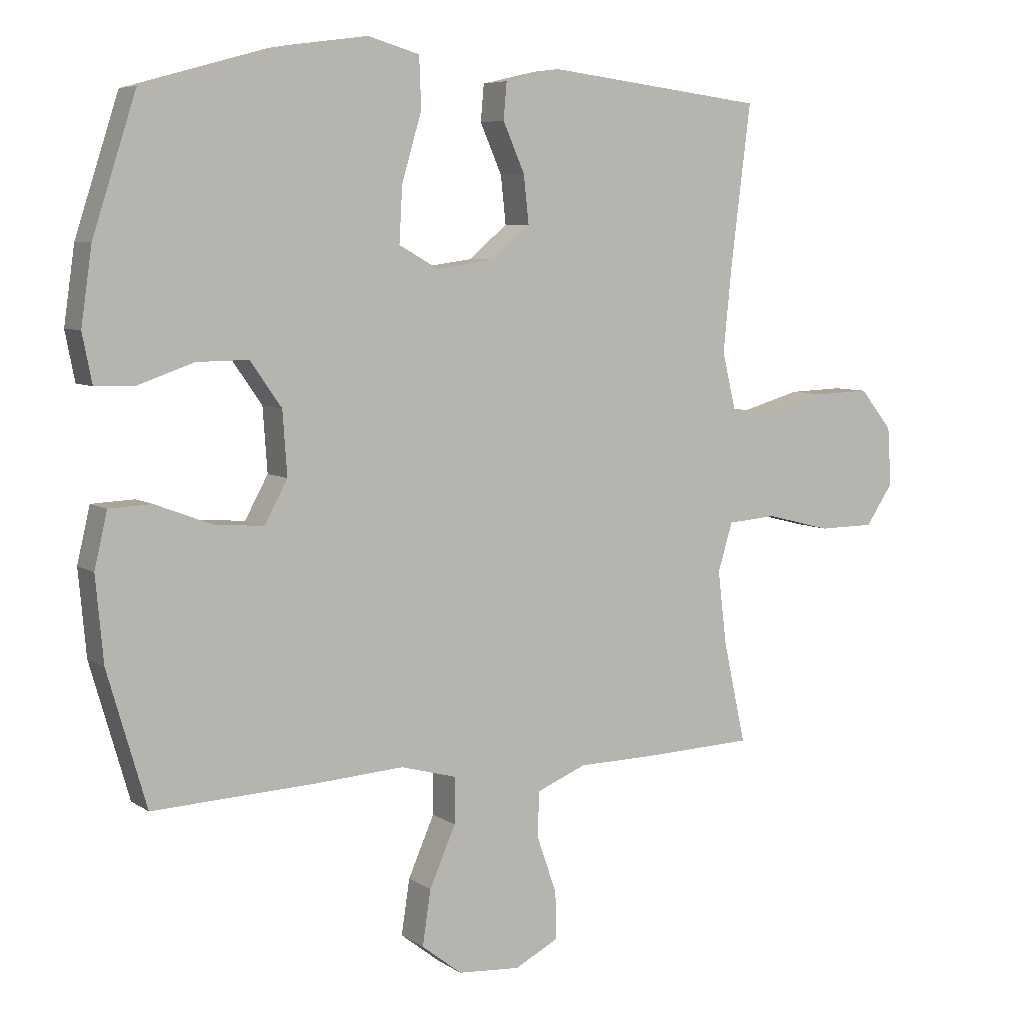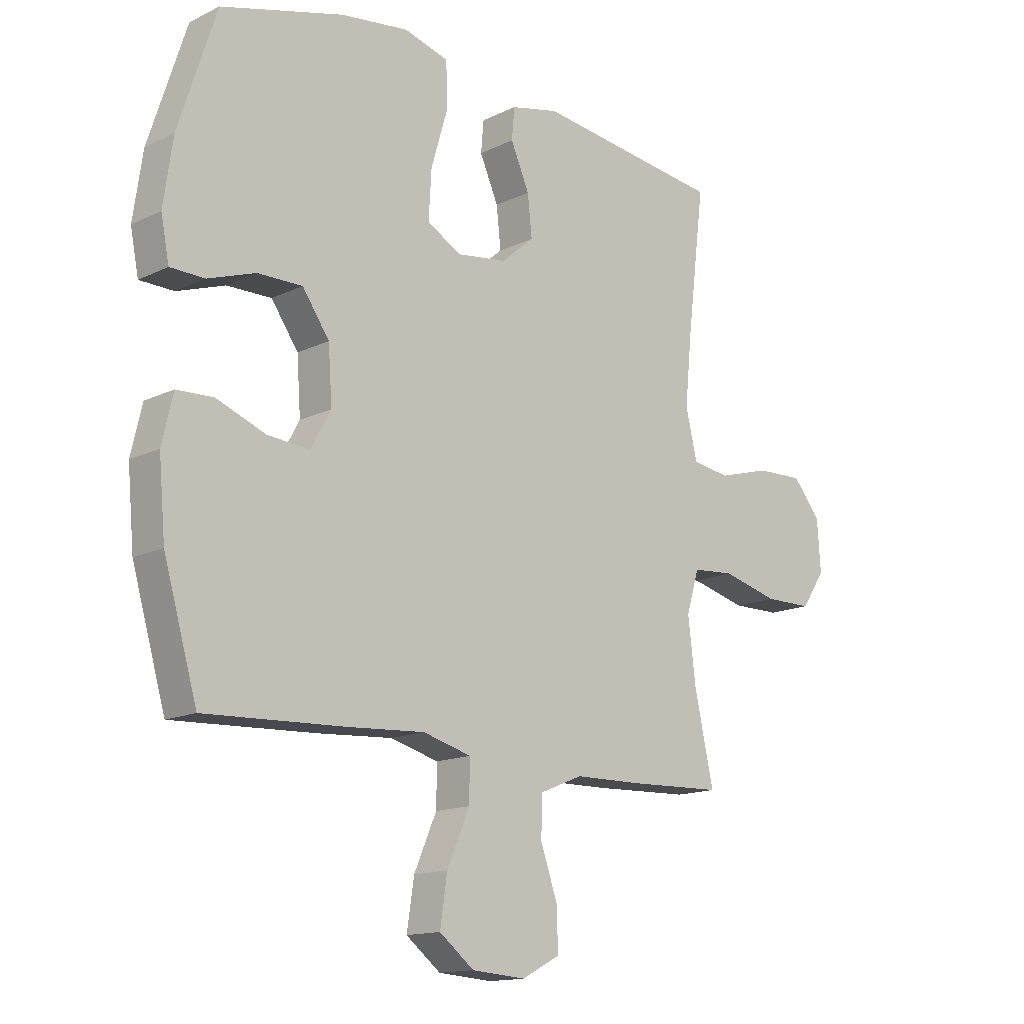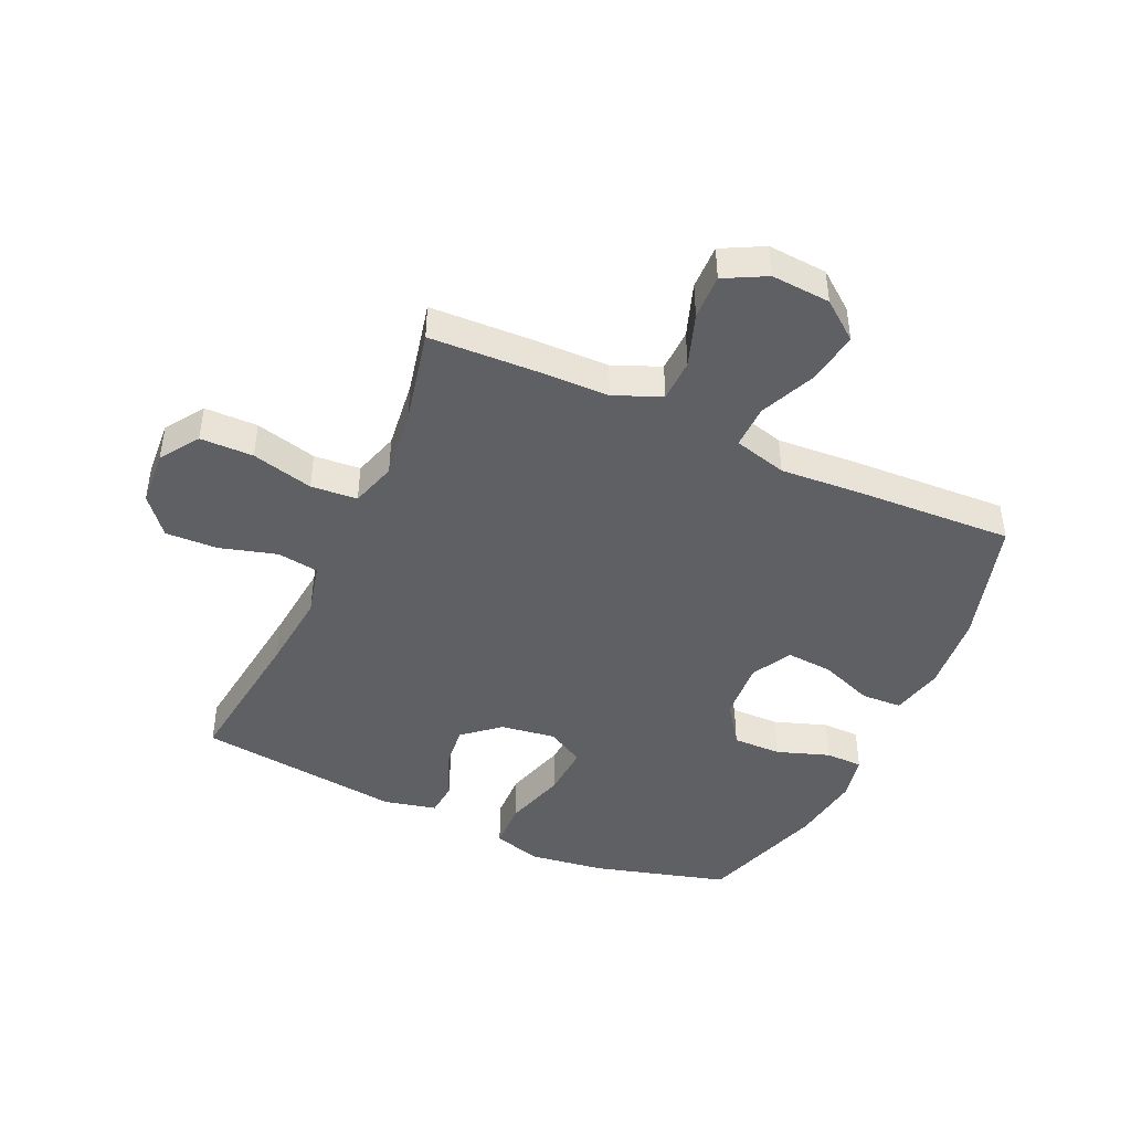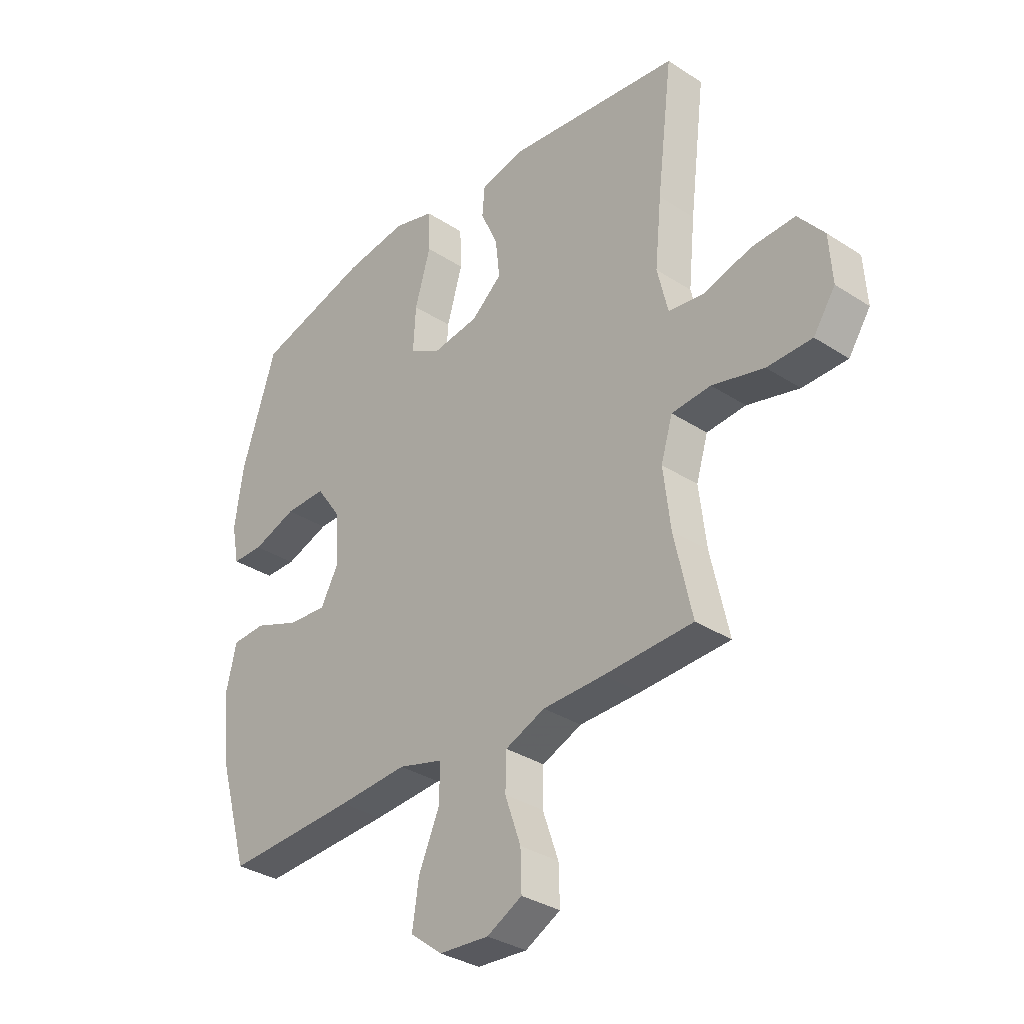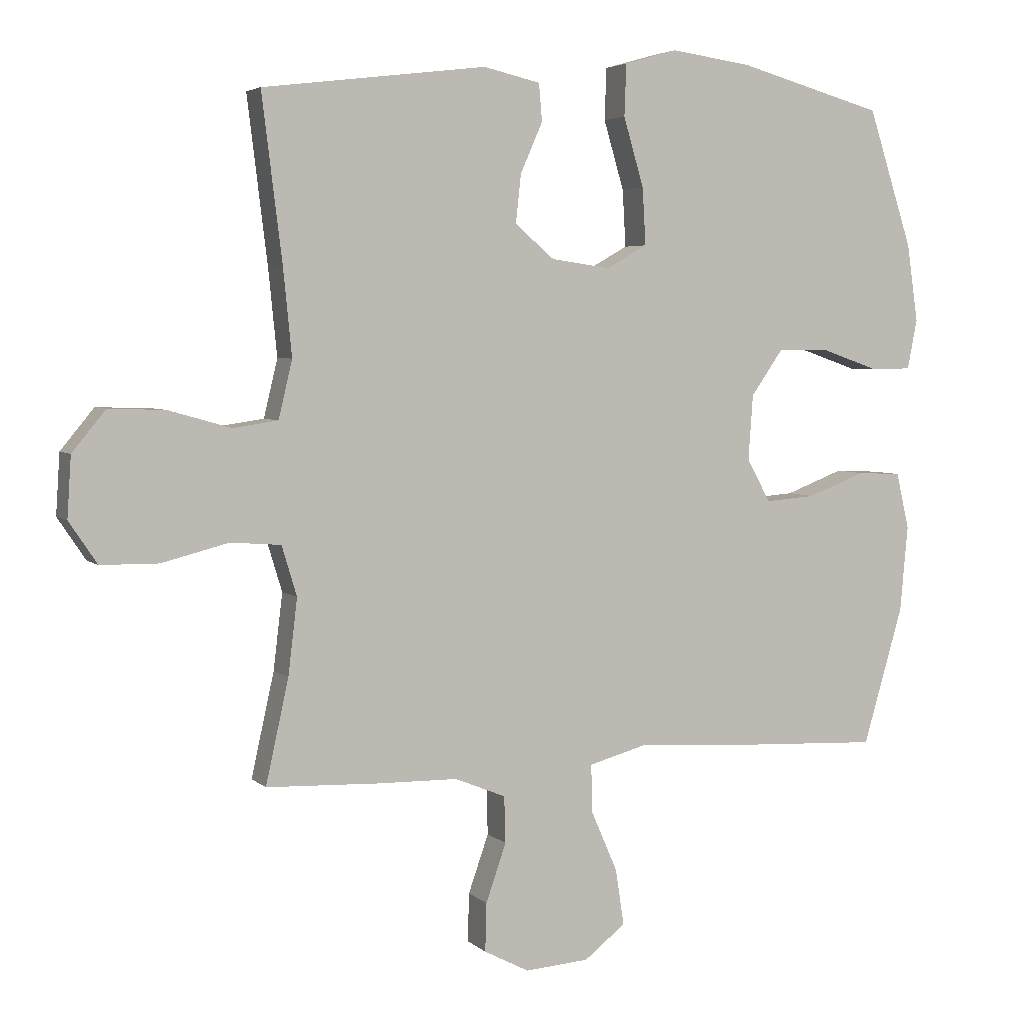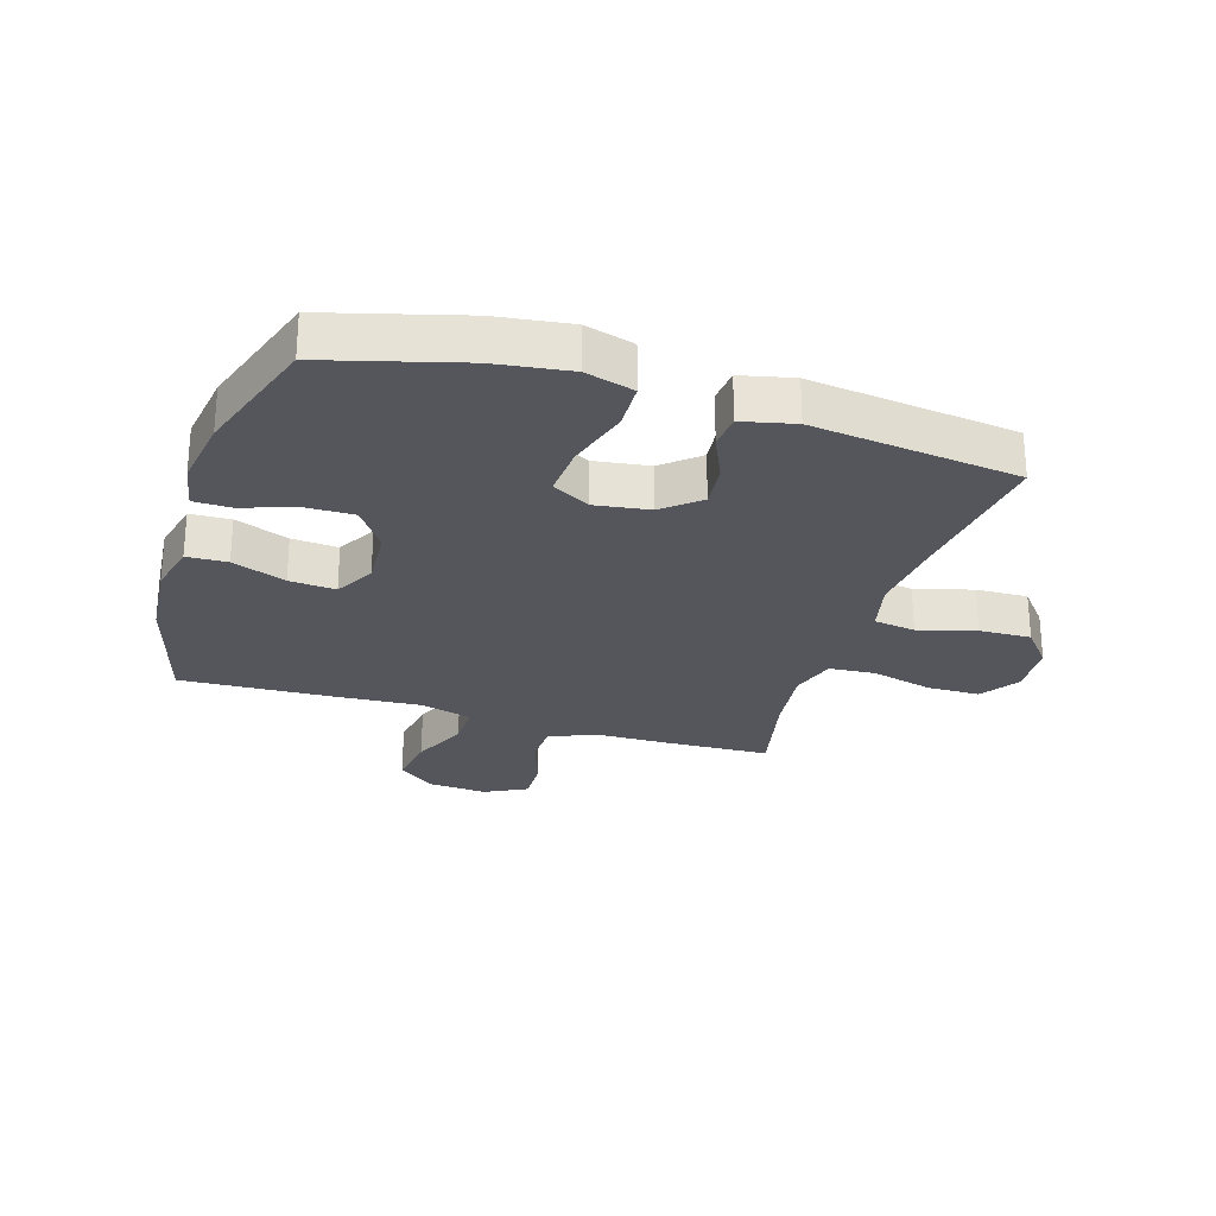
<metadata>
{"format":"obj","ext":"obj","renderer":"f3d","projection":"perspective","resolution":1024,"background":"white","views":[{"elev":6.5,"azim":-29.1,"up":"+Z"},{"elev":-14.6,"azim":-43.7,"up":"+Z"},{"elev":-44.5,"azim":155.6,"up":"+Y"},{"elev":-33.3,"azim":48.3,"up":"+Z"},{"elev":4.3,"azim":157.0,"up":"+Z"},{"elev":-26.3,"azim":-17.4,"up":"+Y"}]}
</metadata>
<code>
v -0.5 0.07 -0.5
v -0.561 0.07 -0.29
v -0.573 0.07 -0.158
v -0.553 0.07 -0.072
v -0.486 0.07 -0.069
v -0.397 0.07 -0.103
v -0.32 0.07 -0.109
v -0.284 0.07 -0.043
v -0.291 0.07 0.056
v -0.34 0.07 0.126
v -0.421 0.07 0.125
v -0.508 0.07 0.095
v -0.57 0.07 0.096
v -0.585 0.07 0.172
v -0.568 0.07 0.29
v -0.5 0.07 0.5
v -0.277 0.07 0.562
v -0.153 0.07 0.579
v -0.072 0.07 0.556
v -0.069 0.07 0.477
v -0.1 0.07 0.372
v -0.105 0.07 0.285
v -0.043 0.07 0.25
v 0.048 0.07 0.263
v 0.108 0.07 0.314
v 0.1 0.07 0.388
v 0.066 0.07 0.465
v 0.071 0.07 0.522
v 0.158 0.07 0.542
v 0.5 0.07 0.5
v 0.469 0.07 0.248
v 0.456 0.07 0.117
v 0.477 0.07 0.029
v 0.546 0.07 0.019
v 0.641 0.07 0.046
v 0.727 0.07 0.049
v 0.778 0.07 -0.013
v 0.784 0.07 -0.105
v 0.741 0.07 -0.169
v 0.653 0.07 -0.17
v 0.551 0.07 -0.144
v 0.474 0.07 -0.15
v 0.451 0.07 -0.226
v 0.465 0.07 -0.342
v 0.5 0.07 -0.5
v 0.325 0.07 -0.507
v 0.205 0.07 -0.509
v 0.127 0.07 -0.541
v 0.125 0.07 -0.612
v 0.156 0.07 -0.701
v 0.158 0.07 -0.775
v 0.089 0.07 -0.811
v -0.009 0.07 -0.804
v -0.072 0.07 -0.755
v -0.059 0.07 -0.669
v -0.018 0.07 -0.575
v -0.017 0.07 -0.503
v -0.105 0.07 -0.479
v -0.242 0.07 -0.488
v -0.5 0 -0.5
v -0.561 0 -0.29
v -0.573 0 -0.158
v -0.553 0 -0.072
v -0.486 0 -0.069
v -0.397 0 -0.103
v -0.32 0 -0.109
v -0.284 0 -0.043
v -0.291 0 0.056
v -0.34 0 0.126
v -0.421 0 0.125
v -0.508 0 0.095
v -0.57 0 0.096
v -0.585 0 0.172
v -0.568 0 0.29
v -0.5 0 0.5
v -0.277 0 0.562
v -0.153 0 0.579
v -0.072 0 0.556
v -0.069 0 0.477
v -0.1 0 0.372
v -0.105 0 0.285
v -0.043 0 0.25
v 0.048 0 0.263
v 0.108 0 0.314
v 0.1 0 0.388
v 0.066 0 0.465
v 0.071 0 0.522
v 0.158 0 0.542
v 0.5 0 0.5
v 0.469 0 0.248
v 0.456 0 0.117
v 0.477 0 0.029
v 0.546 0 0.019
v 0.641 0 0.046
v 0.727 0 0.049
v 0.778 0 -0.013
v 0.784 0 -0.105
v 0.741 0 -0.169
v 0.653 0 -0.17
v 0.551 0 -0.144
v 0.474 0 -0.15
v 0.451 0 -0.226
v 0.465 0 -0.342
v 0.5 0 -0.5
v 0.325 0 -0.507
v 0.205 0 -0.509
v 0.127 0 -0.541
v 0.125 0 -0.612
v 0.156 0 -0.701
v 0.158 0 -0.775
v 0.089 0 -0.811
v -0.009 0 -0.804
v -0.072 0 -0.755
v -0.059 0 -0.669
v -0.018 0 -0.575
v -0.017 0 -0.503
v -0.105 0 -0.479
v -0.242 0 -0.488
f 4 5 6
f 3 4 6
f 2 3 6
f 1 2 6
f 59 1 6
f 58 59 6
f 57 58 6 7
f 54 55 56
f 53 54 56
f 52 53 56
f 51 52 56
f 50 51 56
f 49 50 56
f 48 49 56 57
f 57 7 8
f 48 57 8
f 47 48 8
f 47 8 9
f 46 47 9
f 45 46 9
f 44 45 9
f 39 40 41
f 38 39 41
f 37 38 41
f 36 37 41
f 35 36 41
f 34 35 41
f 33 34 41 42
f 32 33 42 43
f 29 30 31
f 28 29 31
f 27 28 31
f 26 27 31
f 25 26 31 32
f 24 25 32 43
f 19 20 21
f 18 19 21
f 17 18 21
f 16 17 21
f 15 16 21
f 14 15 21
f 13 14 21
f 12 13 21
f 11 12 21
f 10 11 21 22
f 44 9 10
f 43 44 10
f 24 43 10
f 23 24 10
f 10 22 23
f 65 64 63
f 65 63 62
f 65 62 61
f 65 61 60
f 65 60 118
f 65 118 117
f 66 65 117 116
f 115 114 113
f 115 113 112
f 115 112 111
f 115 111 110
f 115 110 109
f 115 109 108
f 116 115 108 107
f 67 66 116
f 67 116 107
f 67 107 106
f 68 67 106
f 68 106 105
f 68 105 104
f 68 104 103
f 100 99 98
f 100 98 97
f 100 97 96
f 100 96 95
f 100 95 94
f 100 94 93
f 101 100 93 92
f 102 101 92 91
f 90 89 88
f 90 88 87
f 90 87 86
f 90 86 85
f 91 90 85 84
f 102 91 84 83
f 80 79 78
f 80 78 77
f 80 77 76
f 80 76 75
f 80 75 74
f 80 74 73
f 80 73 72
f 80 72 71
f 80 71 70
f 81 80 70 69
f 69 68 103
f 69 103 102
f 69 102 83
f 69 83 82
f 82 81 69
f 1 60 61 2
f 2 61 62 3
f 3 62 63 4
f 4 63 64 5
f 5 64 65 6
f 6 65 66 7
f 7 66 67 8
f 8 67 68 9
f 9 68 69 10
f 10 69 70 11
f 11 70 71 12
f 12 71 72 13
f 13 72 73 14
f 14 73 74 15
f 15 74 75 16
f 16 75 76 17
f 17 76 77 18
f 18 77 78 19
f 19 78 79 20
f 20 79 80 21
f 21 80 81 22
f 22 81 82 23
f 23 82 83 24
f 24 83 84 25
f 25 84 85 26
f 26 85 86 27
f 27 86 87 28
f 28 87 88 29
f 29 88 89 30
f 30 89 90 31
f 31 90 91 32
f 32 91 92 33
f 33 92 93 34
f 34 93 94 35
f 35 94 95 36
f 36 95 96 37
f 37 96 97 38
f 38 97 98 39
f 39 98 99 40
f 40 99 100 41
f 41 100 101 42
f 42 101 102 43
f 43 102 103 44
f 44 103 104 45
f 45 104 105 46
f 46 105 106 47
f 47 106 107 48
f 48 107 108 49
f 49 108 109 50
f 50 109 110 51
f 51 110 111 52
f 52 111 112 53
f 53 112 113 54
f 54 113 114 55
f 55 114 115 56
f 56 115 116 57
f 57 116 117 58
f 58 117 118 59
f 59 118 60 1

</code>
